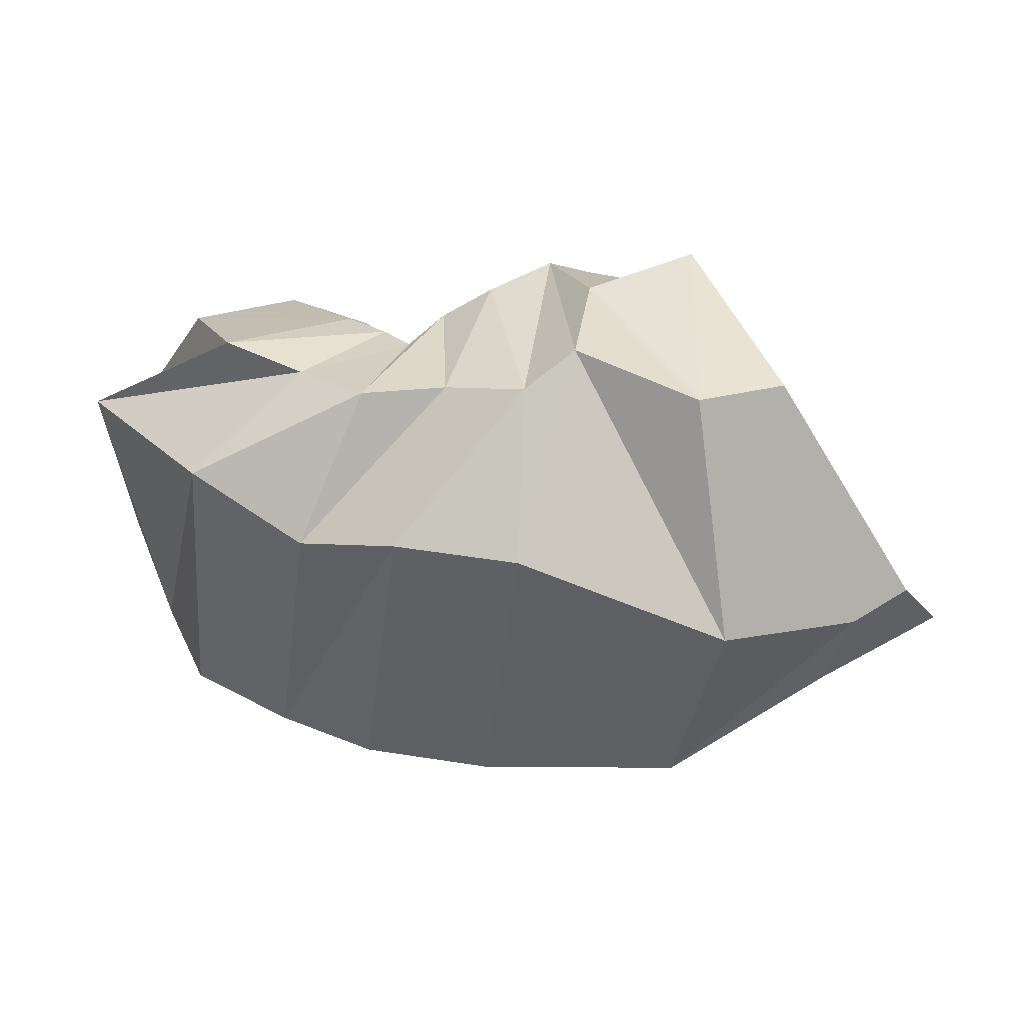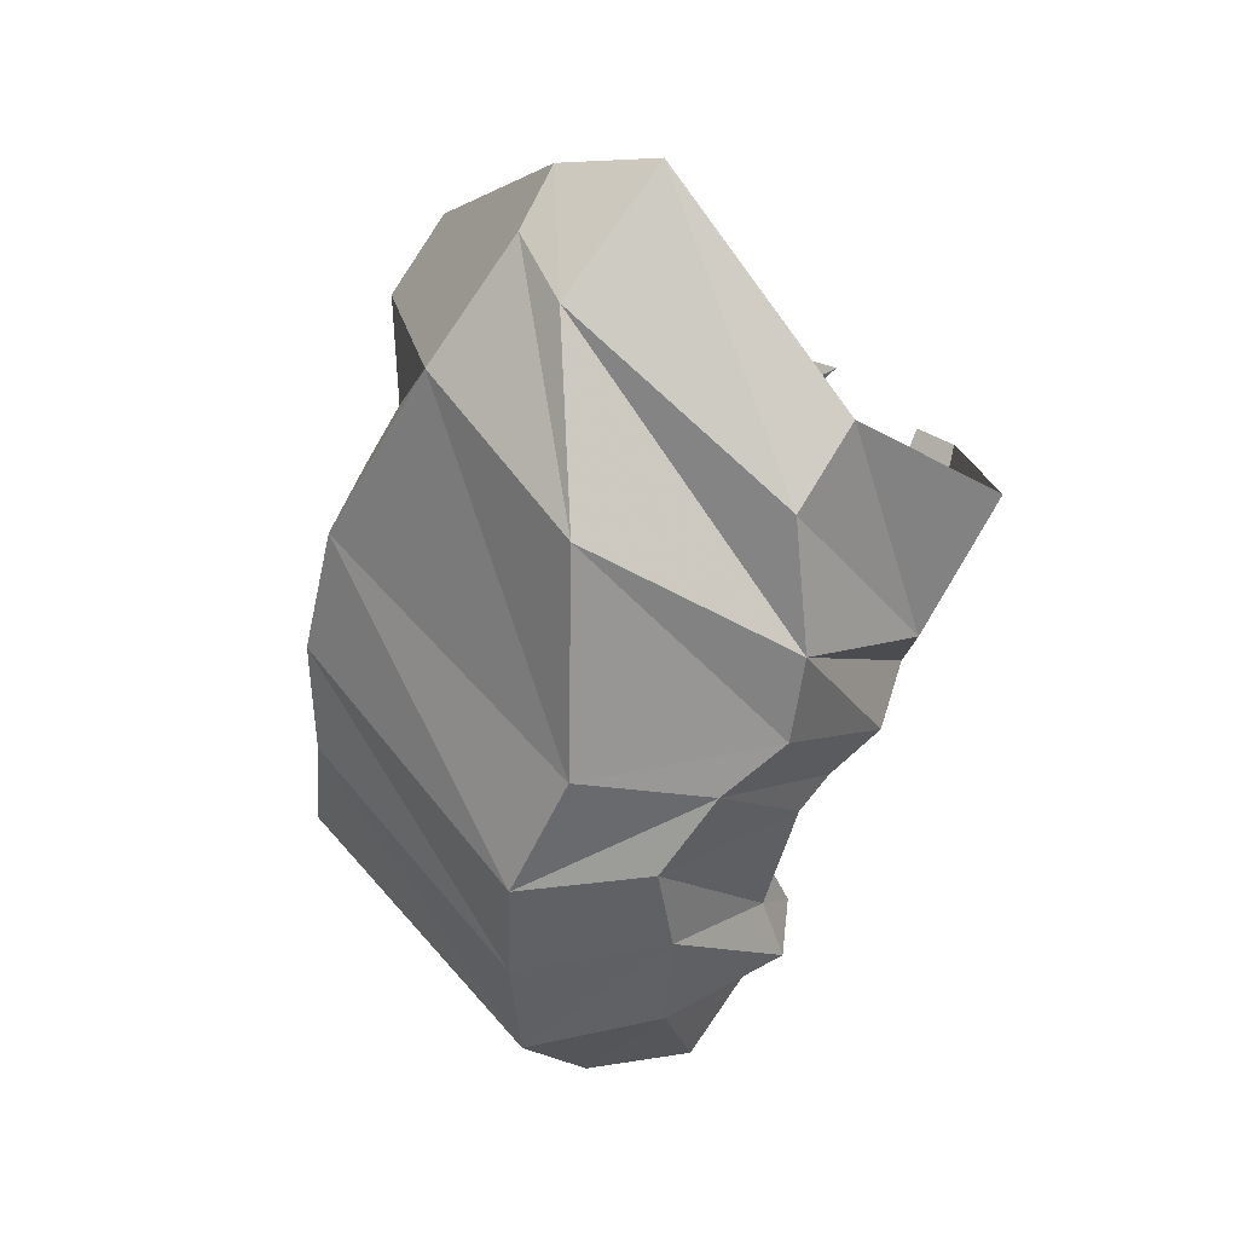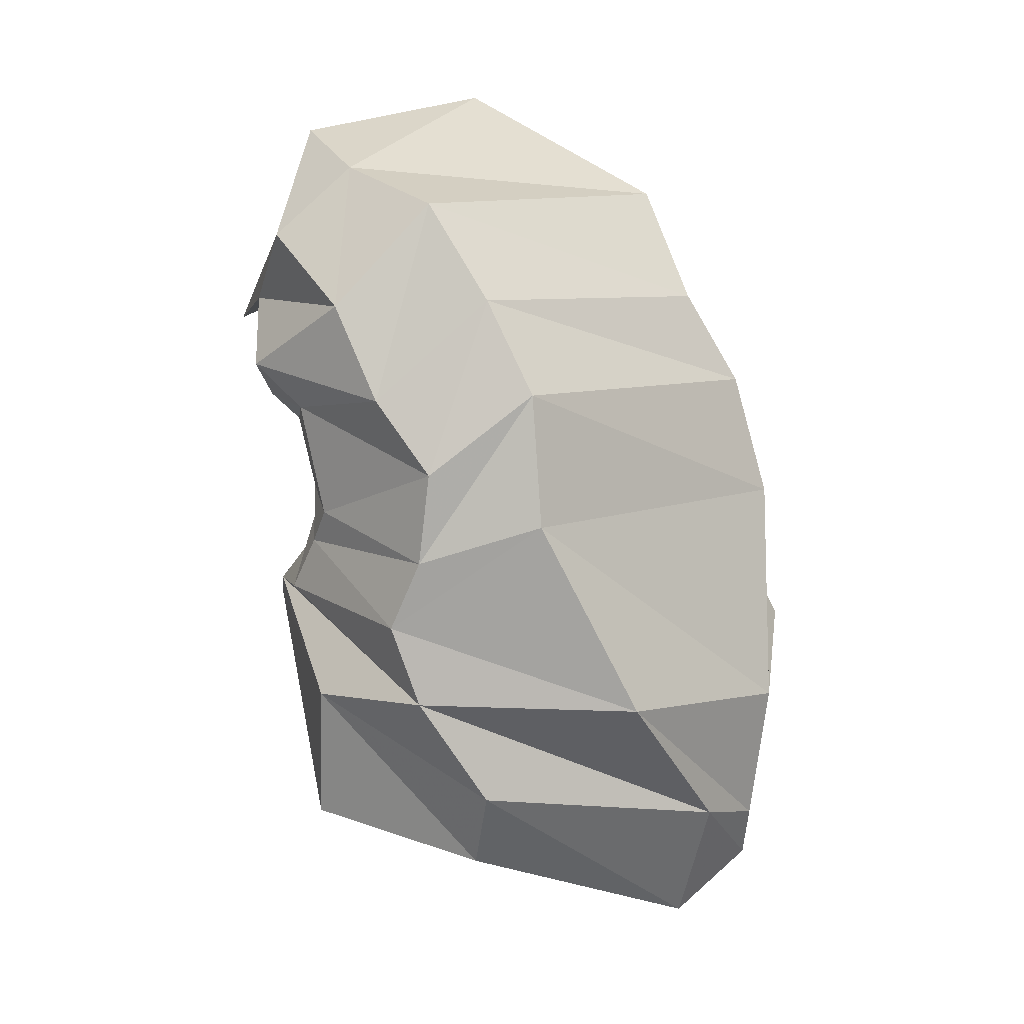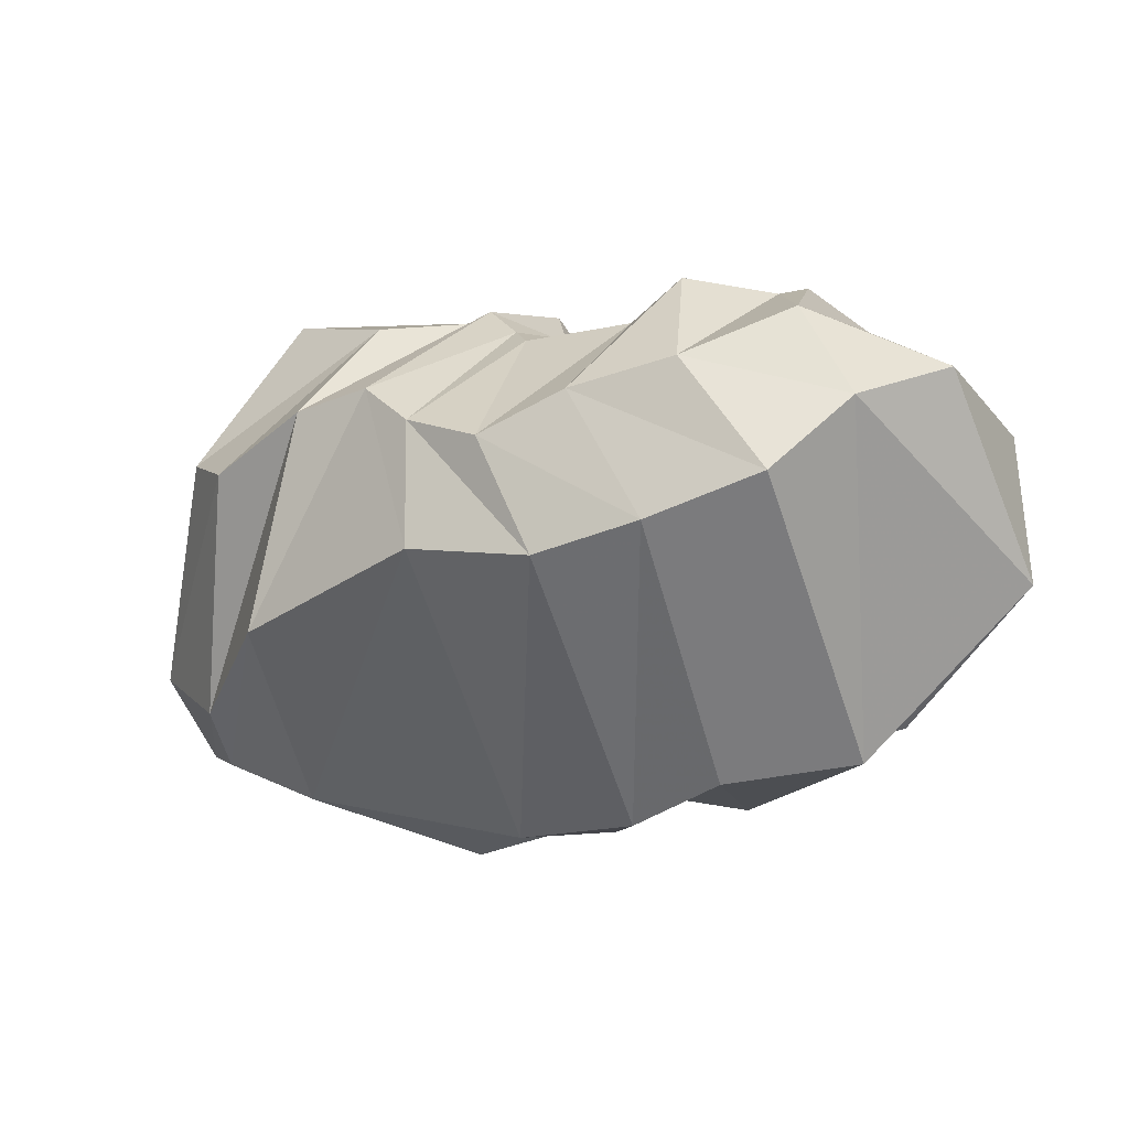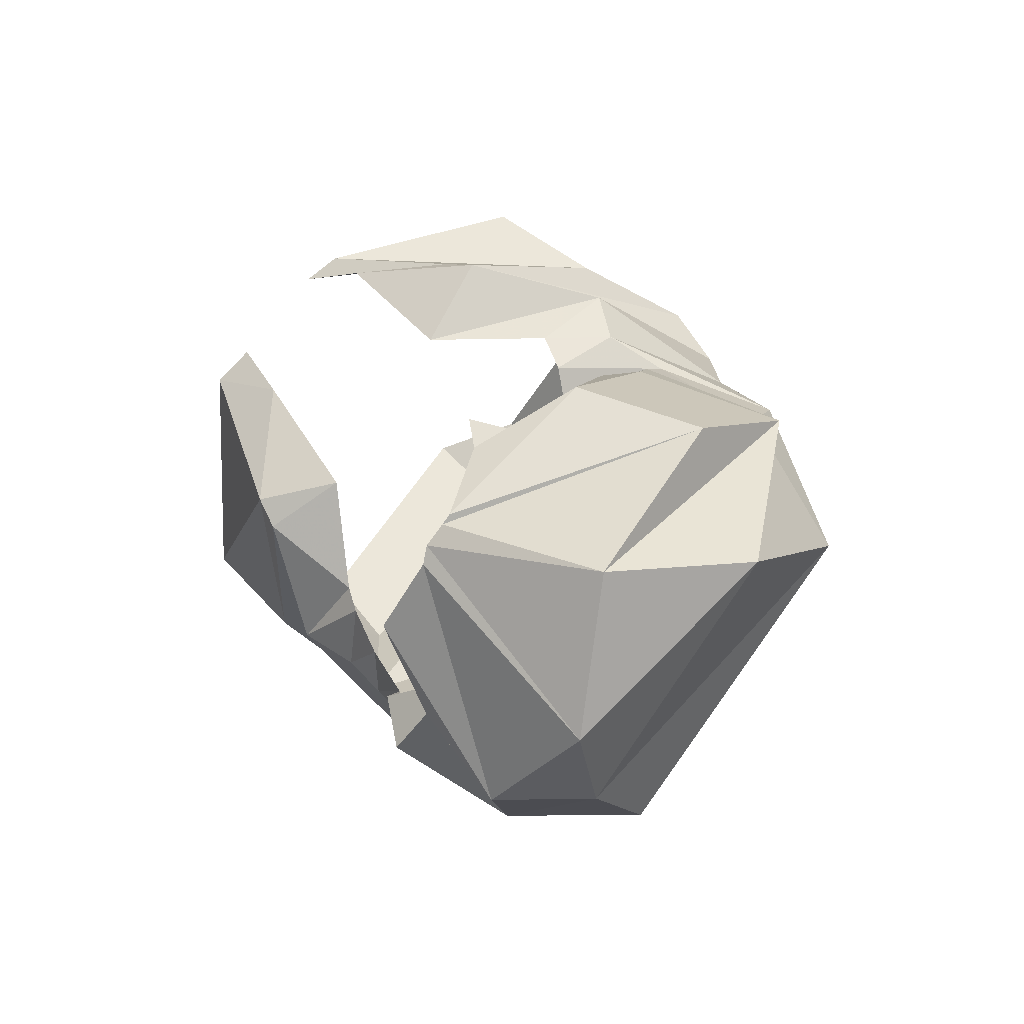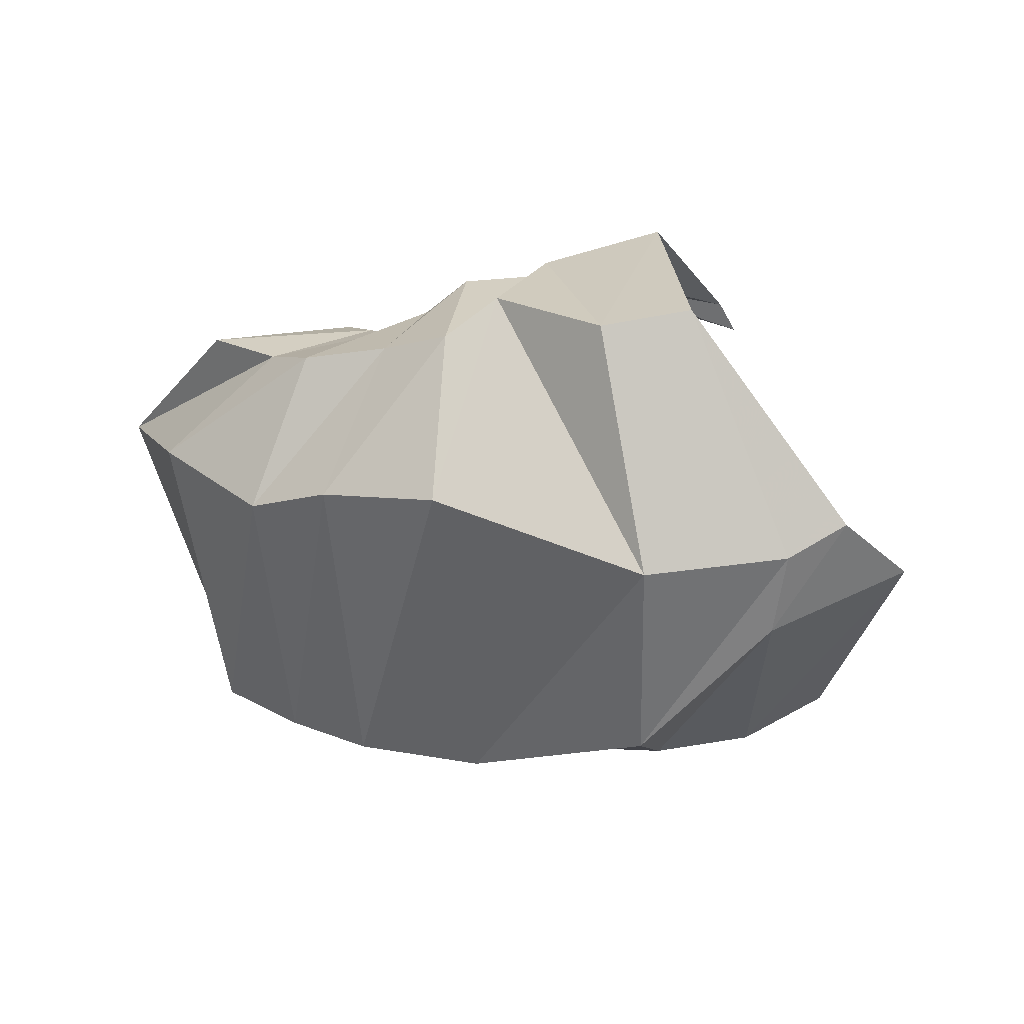
<metadata>
{"format":"obj","ext":"obj","renderer":"f3d","projection":"perspective","resolution":1024,"background":"white","views":[{"elev":3.1,"azim":-175.5,"up":"+Y"},{"elev":-64.5,"azim":-105.7,"up":"+Y"},{"elev":-79.9,"azim":102.2,"up":"+Y"},{"elev":-11.7,"azim":36.5,"up":"+Z"},{"elev":23.5,"azim":67.4,"up":"+Y"},{"elev":-10.0,"azim":-157.9,"up":"+Y"}]}
</metadata>
<code>
v 137.4 156.2 210.8
v 160.3 149.2 208
v 202.2 128.5 199.3
v 213.1 93.72 199.6
v 219.6 87.95 199.5
v 229.7 76.28 196.5
v 253.6 73.16 196.2
v 263.2 77.67 203.8
v 288.1 93.31 185.7
v 291.2 118.8 199
v 136.2 146.5 221.1
v 188.4 120.7 222.6
v 194.4 112.6 220.2
v 198.2 70.87 210.8
v 213.1 65.02 199.8
v 222.8 57.27 193.3
v 258.1 62.97 193.7
v 275 65.24 205.1
v 295.1 87.12 202
v 288.2 116.5 213
v 119.5 68.28 219.4
v 162.2 58.66 208.6
v -1 -1 -1
v -2 -2 -2
v -3 -3 -3
v -4 -4 -4
v -5 -5 -5
v -6 -6 -6
v -7 -7 -7
v -8 -8 -8
v 99.98 39.6 168.4
v 124 26.07 159.4
v 160.4 23.02 173.4
v 186.6 24.76 176.9
v 205.8 21.49 163.3
v 232.8 20.39 154
v 258.2 29.7 165.8
v 289.5 40.21 172.7
v 315 64.22 188.5
v 296.7 139.1 202.8
v 56.2 72.97 105.6
v 95.02 54.17 88.6
v 144.4 20.44 105.6
v 209.9 16.91 122.9
v 250.4 23.45 117
v 281.6 33.1 124.8
v 314.7 46.35 136.8
v 331.1 67.26 160.4
v 346.2 98.26 173.1
v 295.6 144.5 201.1
v 68.28 84.47 79.2
v 85.58 74.4 74.43
v 127.3 69.59 59.96
v 192.4 95.06 45.85
v 231.9 99.99 47.82
v 263.7 100.1 58.32
v 300.1 122.3 64.09
v 346.1 145.7 116.6
v 340.4 148.4 163.7
v 295.5 150.5 196
v 109.4 150.7 55.48
v 136 146.1 46.46
v 175.1 161.9 57.05
v 190.8 149.5 51.67
v 216.8 150.2 60.76
v 243.2 148.4 55.71
v 266 155.4 74.57
v 291.5 165.2 79.95
v 309.9 174.7 117.1
v 295.5 153.3 193.7
v 138.2 195.8 111.5
v 171.9 183.4 93.05
v -9 -9 -9
v -10 -10 -10
v -11 -11 -11
v -12 -12 -12
v -13 -13 -13
v -14 -14 -14
v -15 -15 -15
v -16 -16 -16
v 135.1 186.4 175.8
v 174.3 191.9 148.1
v 188.3 195 143.7
v 206 183.6 103.7
v 222.5 175 106.9
v 232.5 164.9 92.59
v 242.1 169.4 102.7
v 255.6 174.1 111.7
v 281.4 182.4 146.3
v 278.6 166.3 178.9
v 132.8 179.1 185.5
v 155.7 186.5 174.6
v 198 173.5 162.9
v 214.2 174.7 127.6
v 226.3 168.1 127.9
v 229.9 157.8 127.3
v 239.1 165 119.4
v 251.1 172.8 123.5
v 285.4 164.7 147.3
v 271.6 173 177.7
g foo
f 1 11 2
f 11 12 2
f 2 12 3
f 12 13 3
f 3 13 4
f 13 14 4
f 4 14 5
f 14 15 5
f 5 15 6
f 15 16 6
f 6 16 7
f 16 17 7
f 7 17 8
f 17 18 8
f 8 18 9
f 18 19 9
f 9 19 10
f 19 20 10
f 11 21 12
f 21 22 12
f 12 22 13
f 13 22 33
f 22 32 33
f 13 33 14
f 33 34 14
f 14 34 15
f 34 35 15
f 15 35 16
f 35 36 16
f 16 36 17
f 36 37 17
f 17 37 18
f 37 38 18
f 18 38 19
f 38 39 19
f 19 39 20
f 39 40 20
f 21 31 22
f 31 32 22
f 31 41 32
f 41 42 32
f 32 42 33
f 42 43 33
f 33 43 34
f 43 44 34
f 34 44 35
f 44 45 35
f 35 45 36
f 45 46 36
f 36 46 37
f 46 47 37
f 37 47 38
f 47 48 38
f 38 48 39
f 48 49 39
f 39 49 40
f 49 50 40
f 41 51 42
f 51 52 42
f 42 52 43
f 52 53 43
f 43 53 44
f 53 54 44
f 44 54 45
f 54 55 45
f 45 55 46
f 55 56 46
f 46 56 47
f 56 57 47
f 47 57 48
f 57 58 48
f 48 58 49
f 58 59 49
f 49 59 50
f 59 60 50
f 51 61 52
f 61 62 52
f 52 62 53
f 62 63 53
f 53 63 54
f 63 64 54
f 54 64 55
f 64 65 55
f 55 65 56
f 65 66 56
f 56 66 57
f 66 67 57
f 57 67 58
f 67 68 58
f 58 68 59
f 68 69 59
f 59 69 60
f 69 70 60
f 61 71 62
f 71 72 62
f 62 72 63
f 63 72 83
f 72 82 83
f 63 83 64
f 83 84 64
f 64 84 65
f 84 85 65
f 65 85 66
f 85 86 66
f 66 86 67
f 86 87 67
f 67 87 68
f 87 88 68
f 68 88 69
f 88 89 69
f 69 89 70
f 89 90 70
f 71 81 72
f 81 82 72
f 81 91 82
f 91 92 82
f 82 92 83
f 92 93 83
f 83 93 84
f 93 94 84
f 84 94 85
f 94 95 85
f 85 95 86
f 95 96 86
f 86 96 87
f 96 97 87
f 87 97 88
f 97 98 88
f 88 98 89
f 98 99 89
f 89 99 90
f 99 100 90
g

</code>
